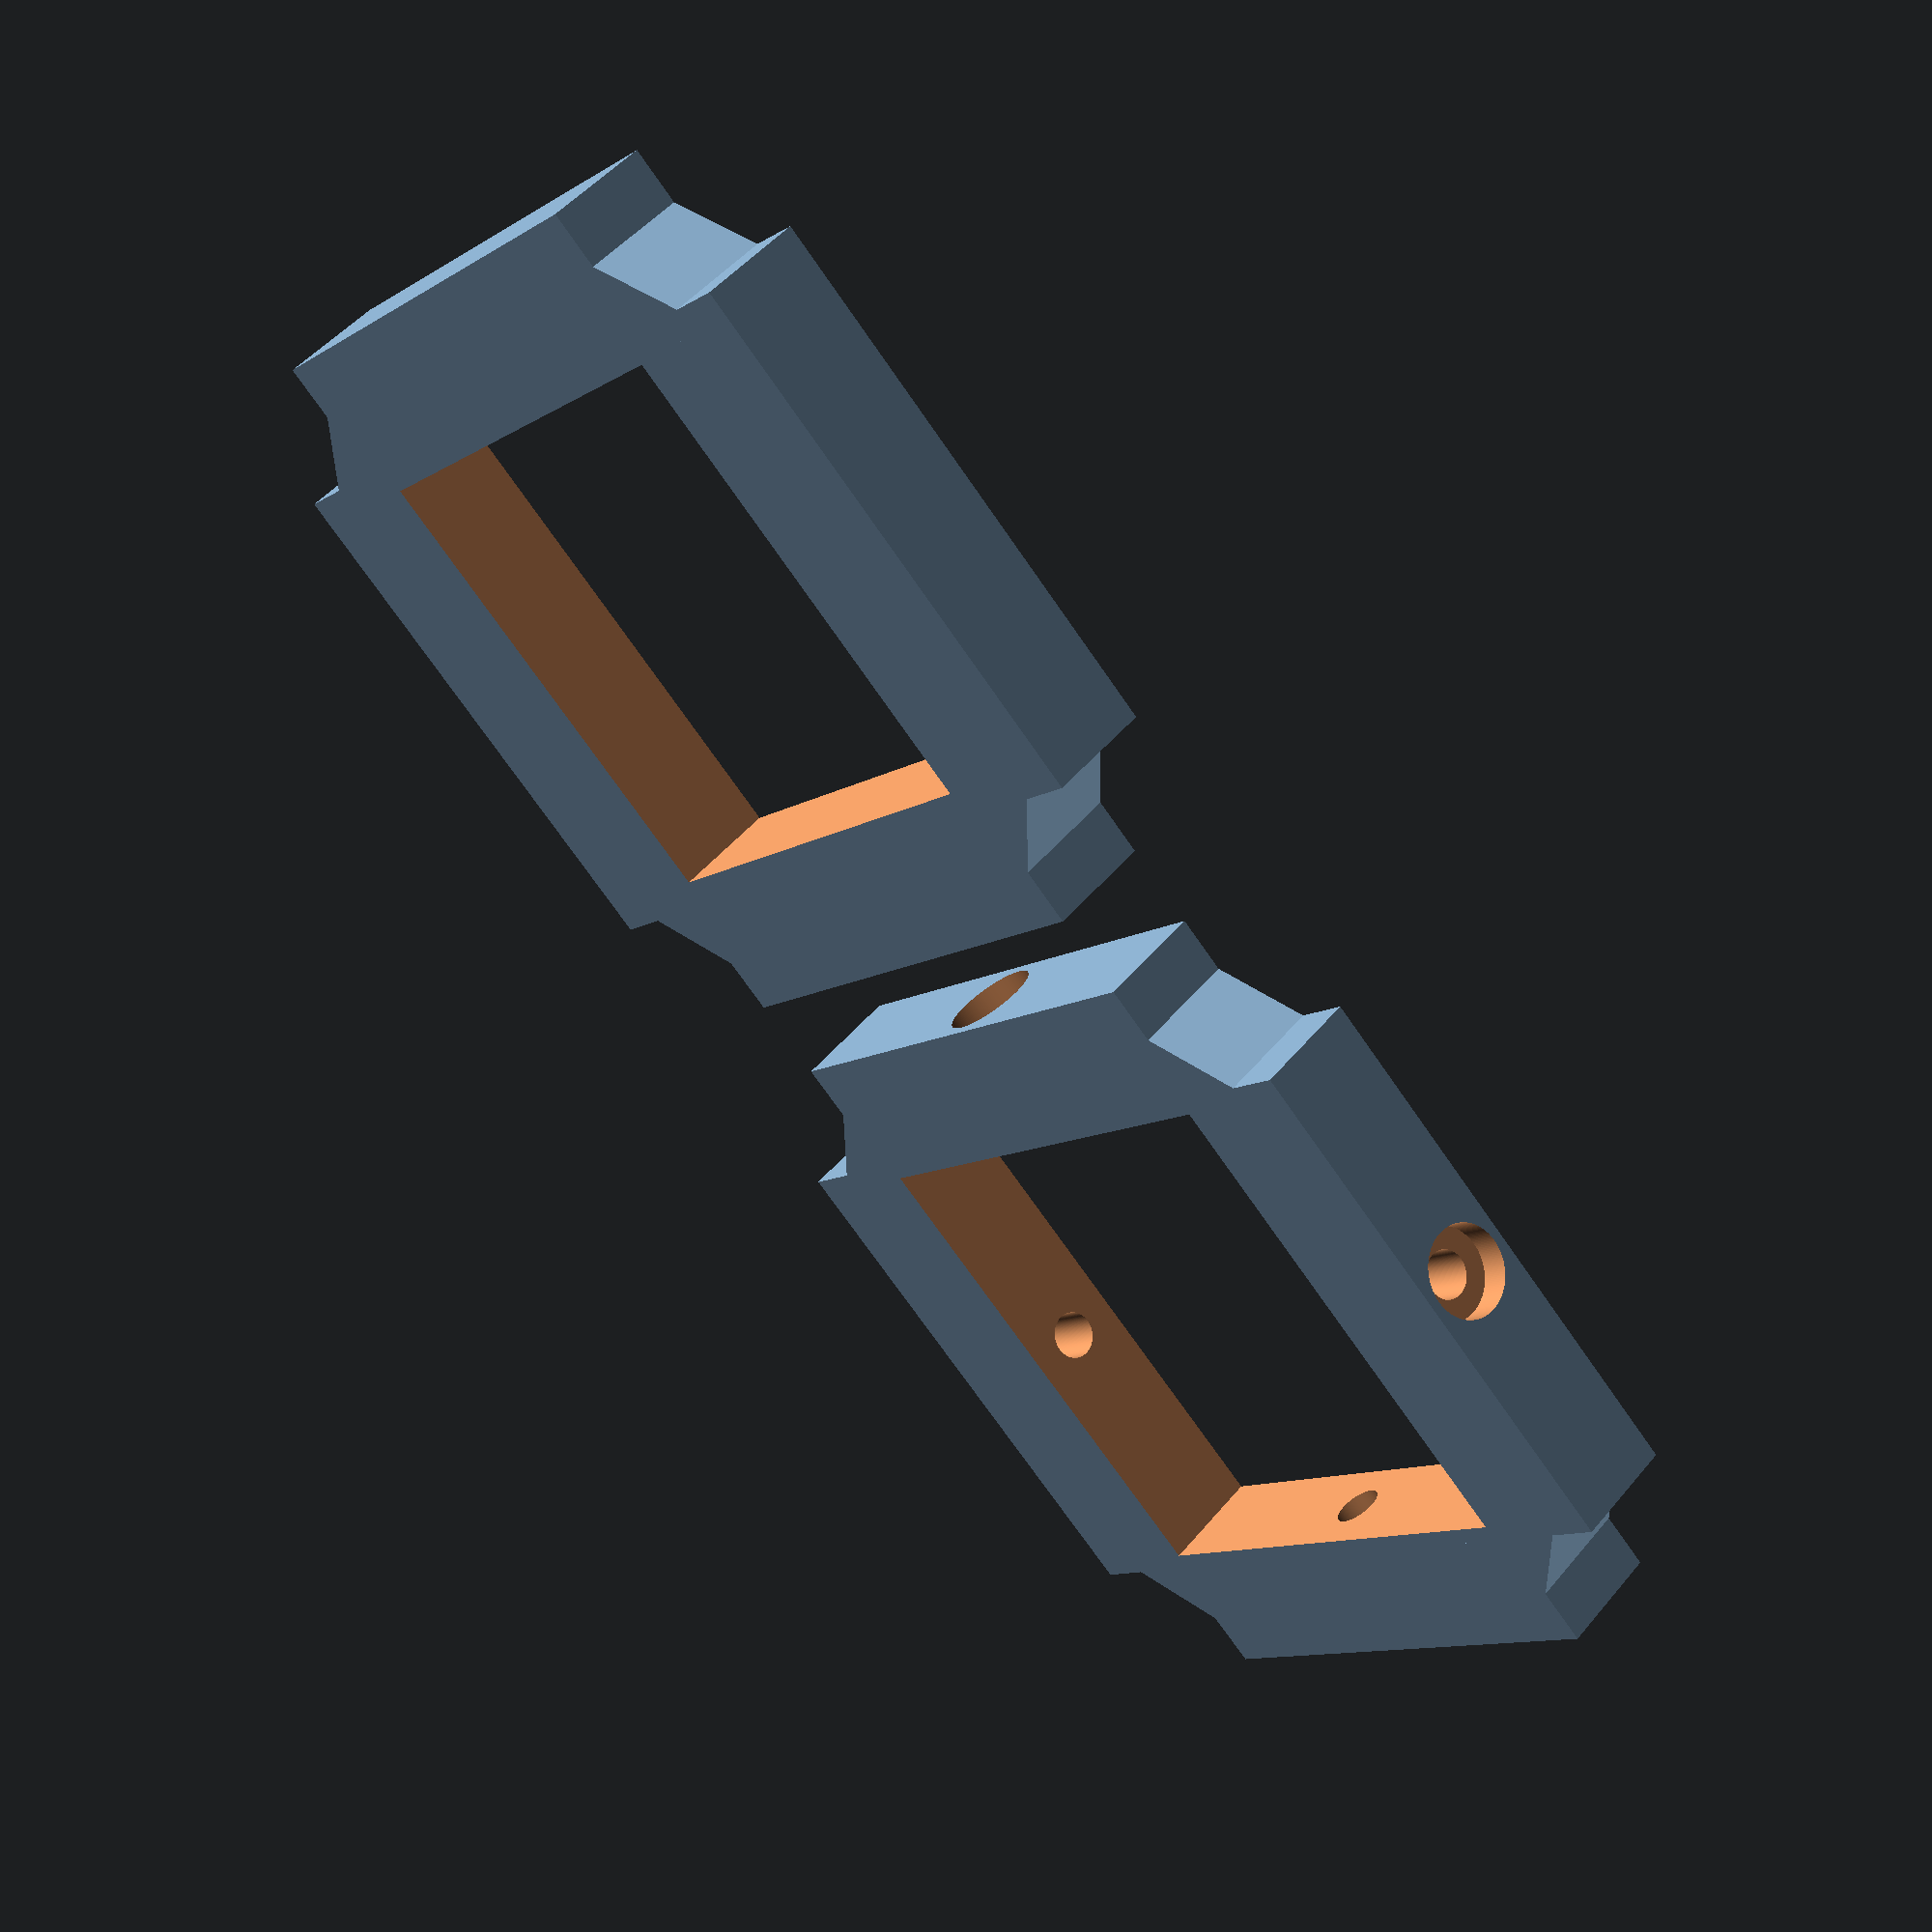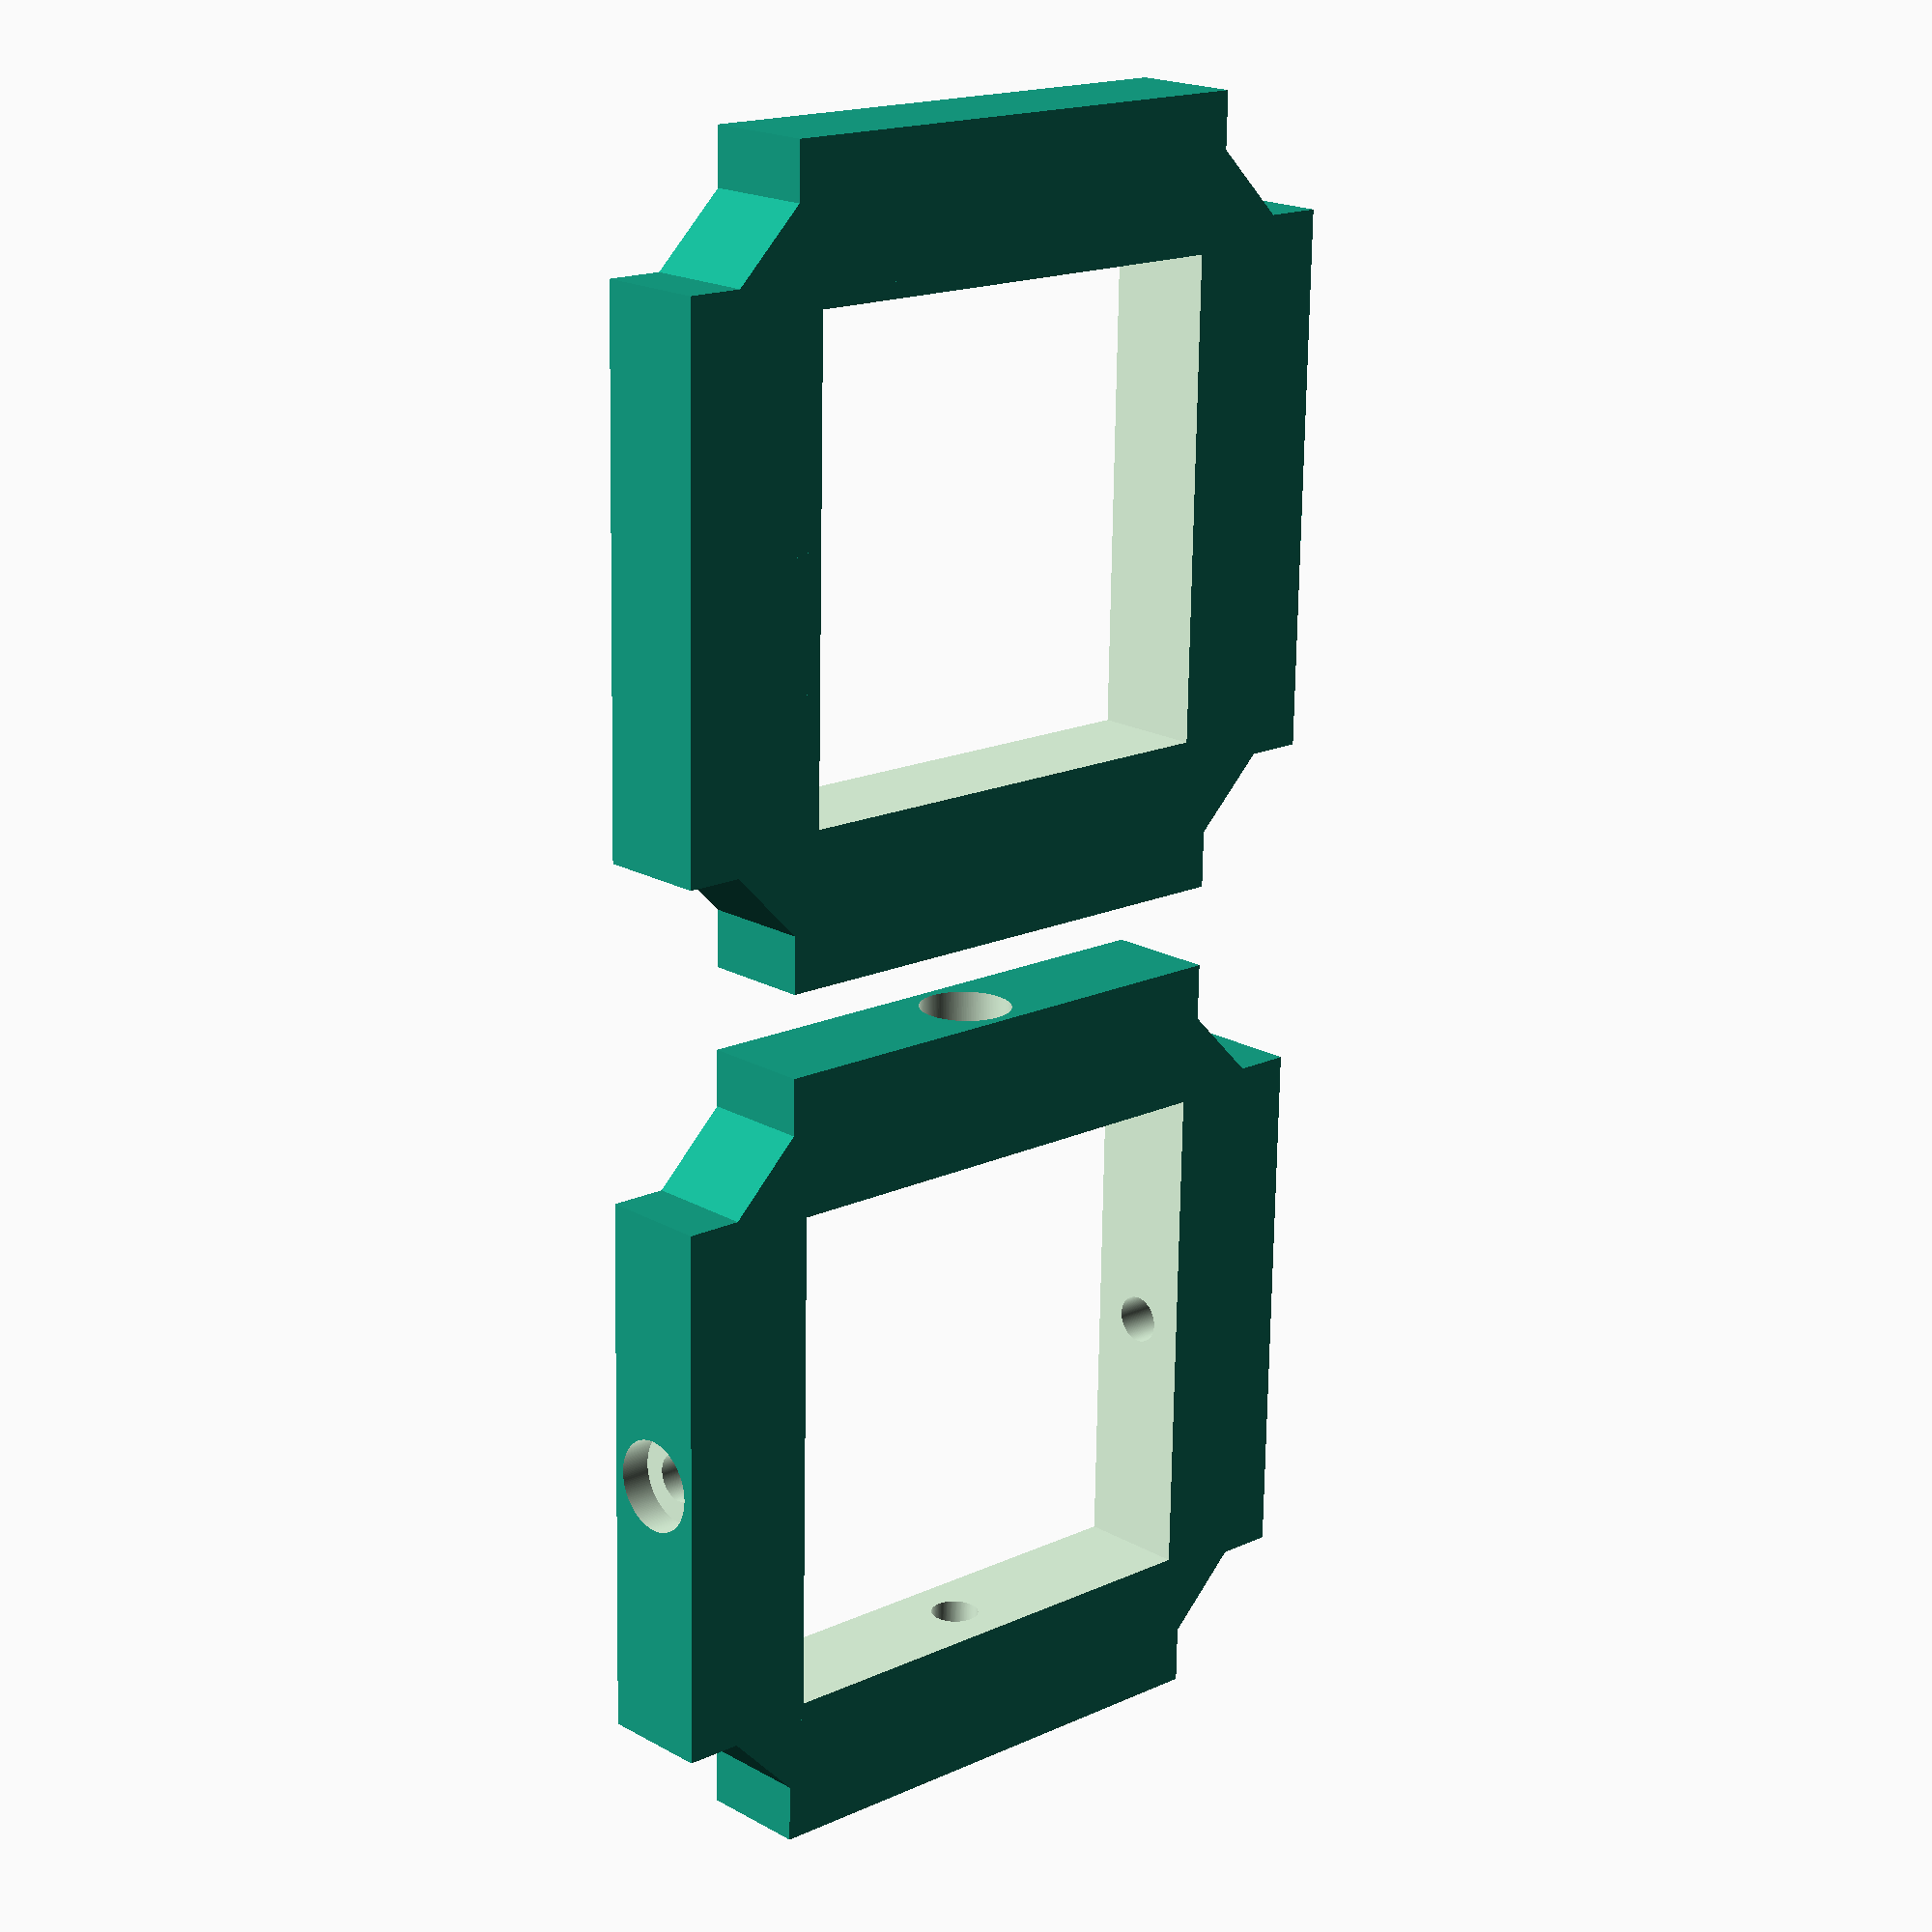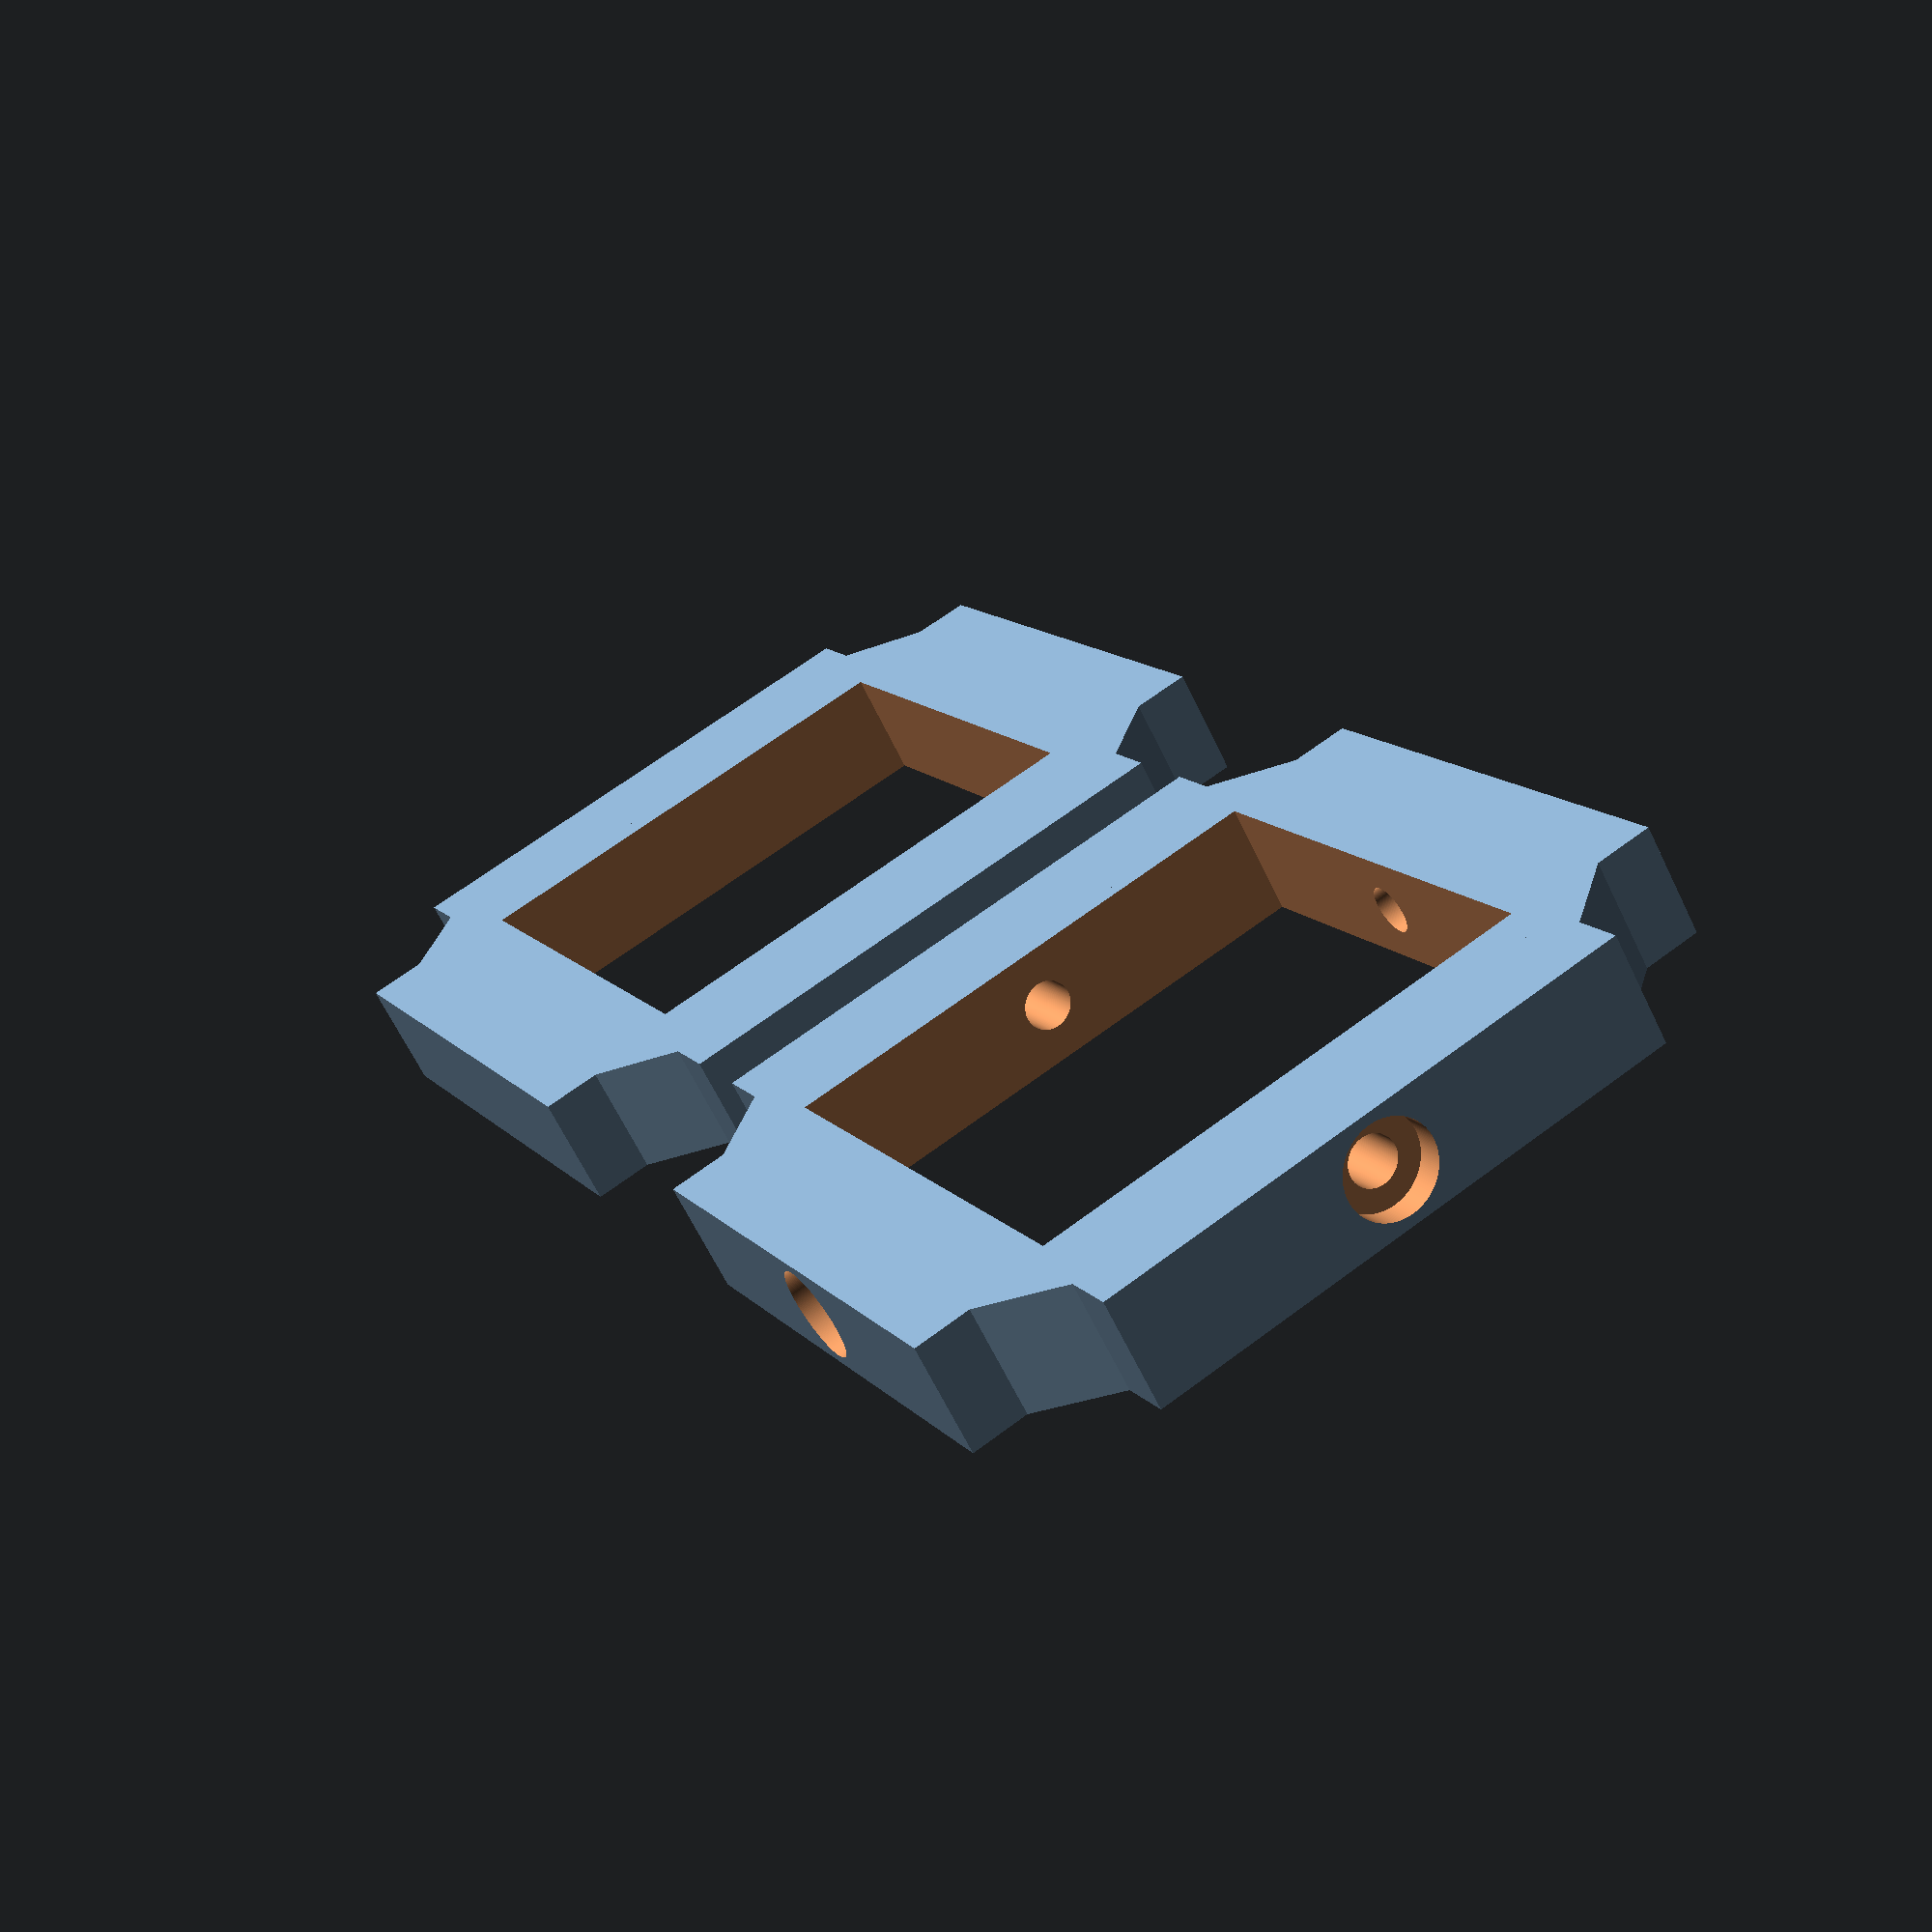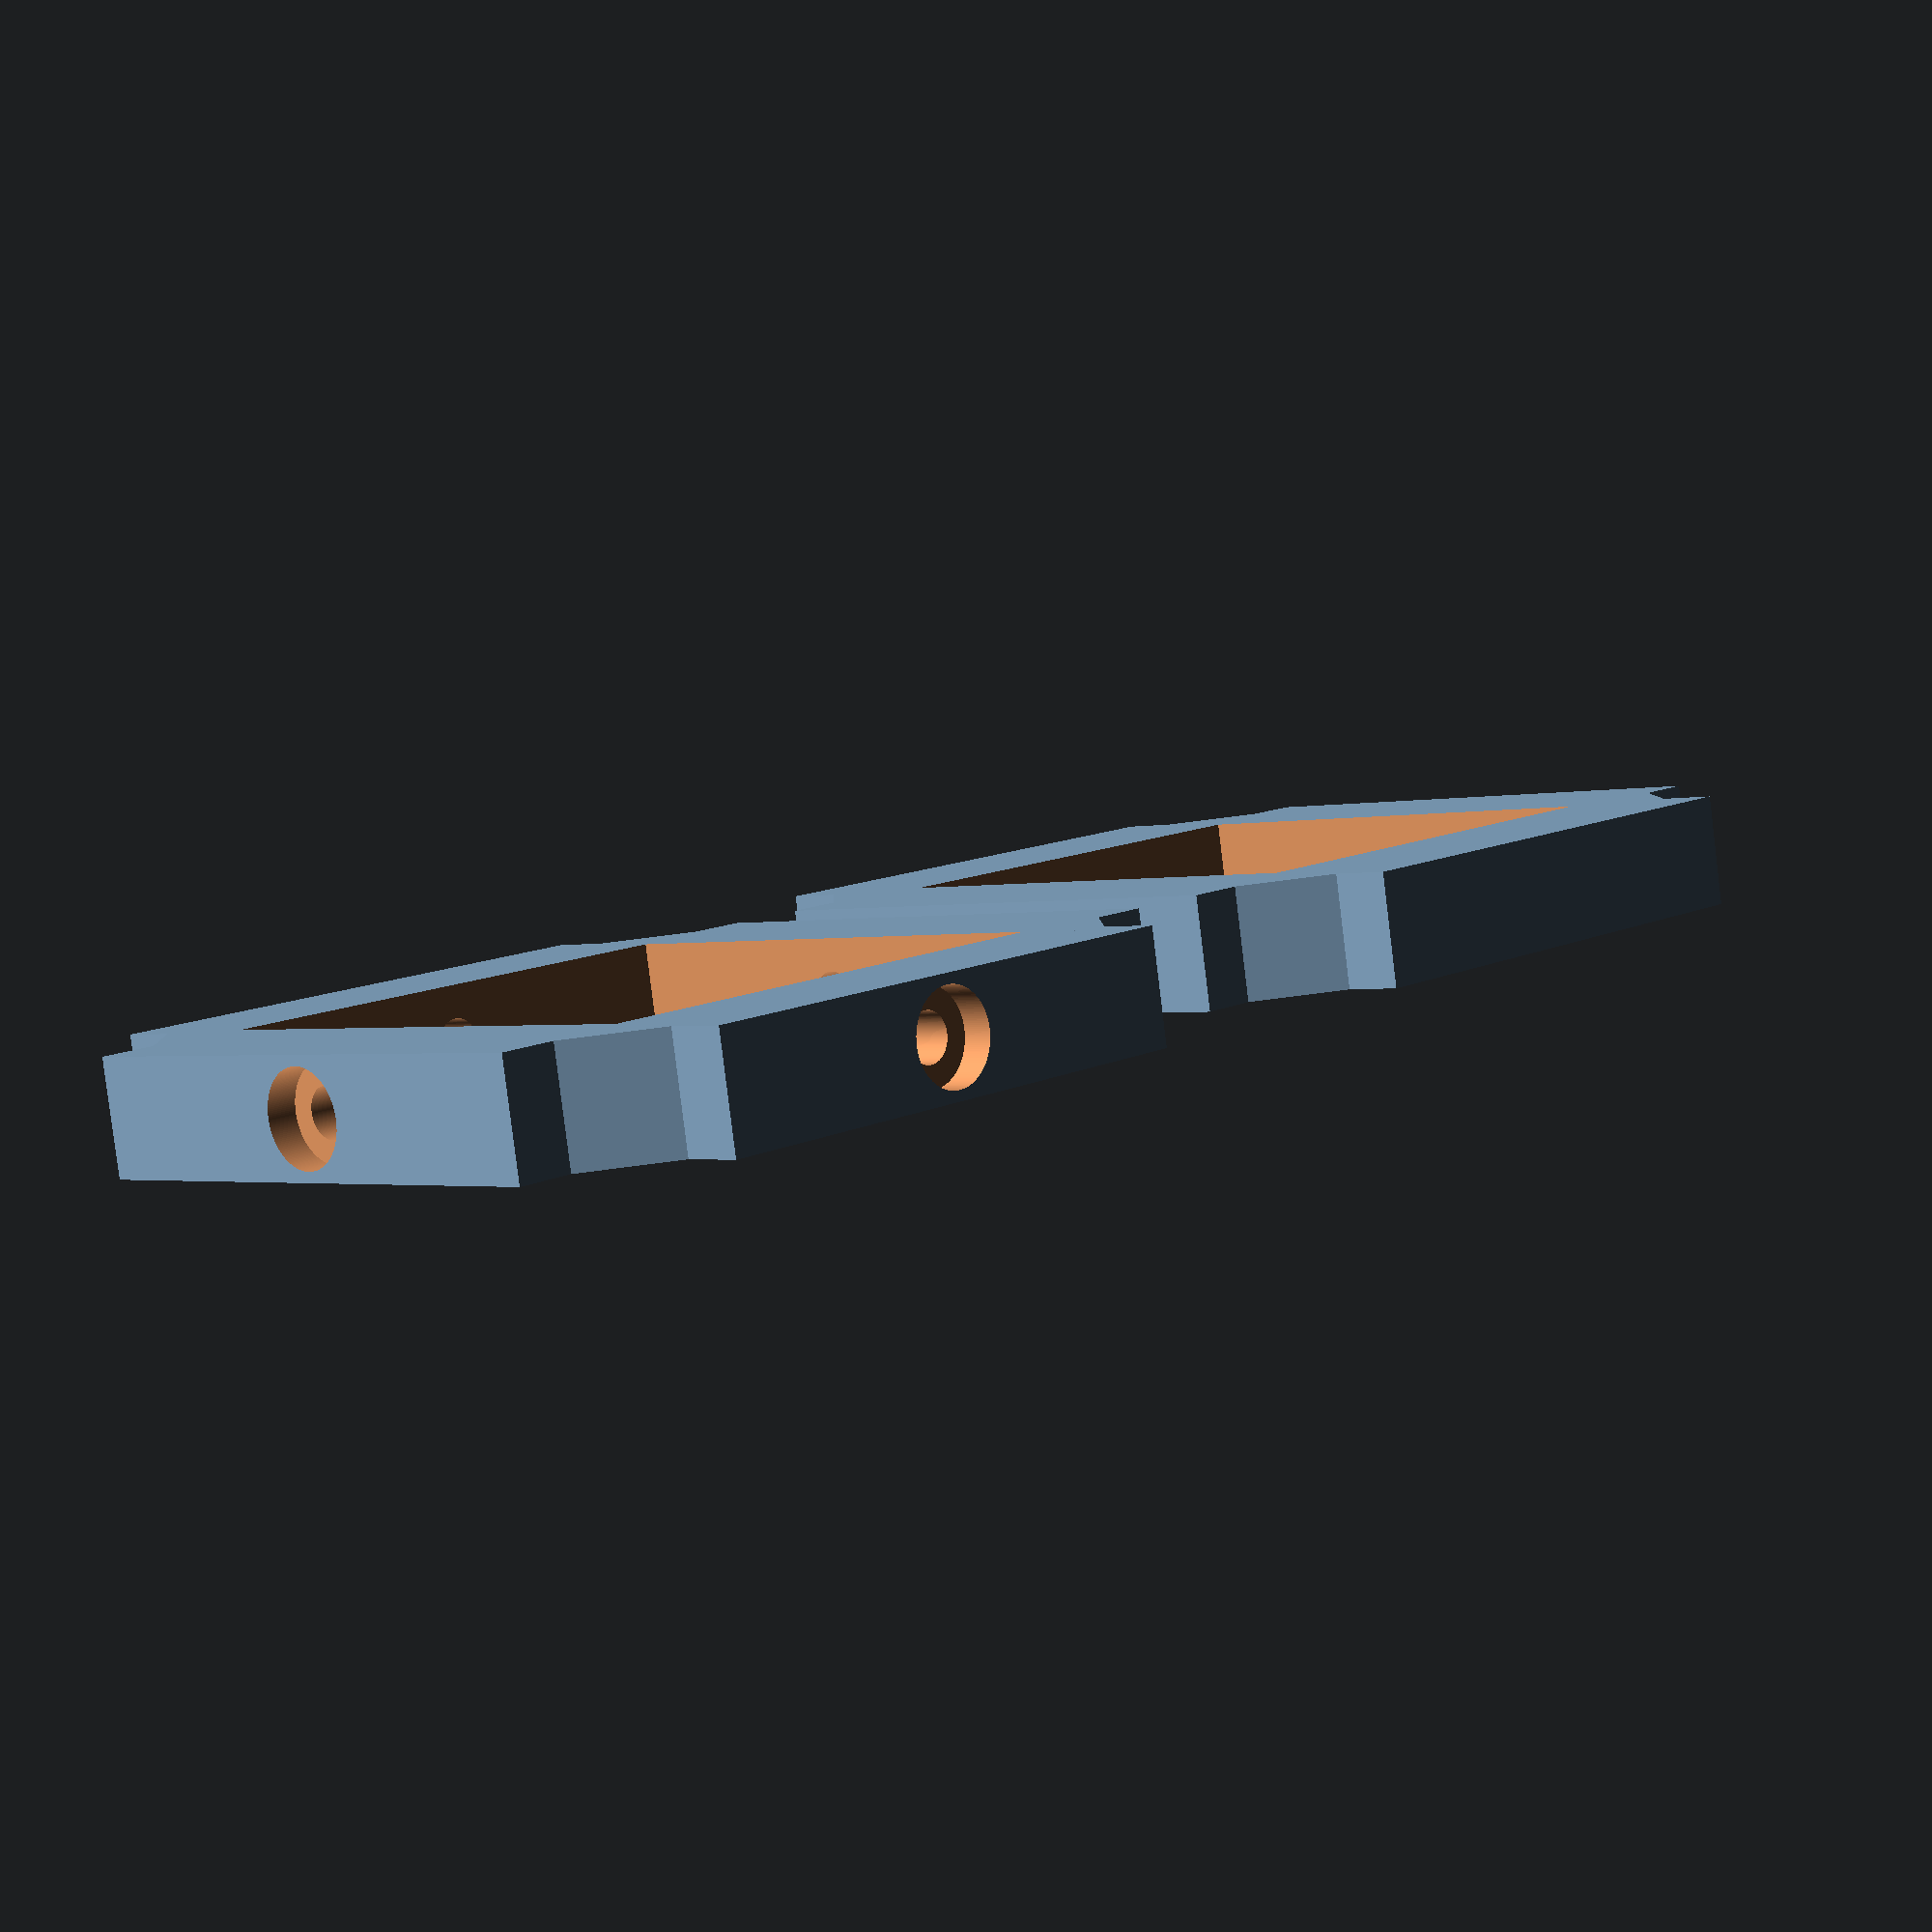
<openscad>
//30 mm laser holder

/* [Hiden] */
a = 49.8;
b = 33.6;
c = 6.28;
d = 53.8;
h = 7; //holder height
IM_offset = 0.2;

laser_side = 30 + 2*IM_offset;
space_l = 0;

screw_d = 3;
screw_head_d = 5.75;
screw_head_h = 2;

module CubeInsert () {
    translate([0, 0, h/2])
    difference(){
        union() {   //basic insert design
            cube([a,b+2*IM_offset,h], center=true);
            cube([b+2*IM_offset,a,h], center=true);
            rotate(a=[0,0,45]){
                cube([c,d+2*IM_offset,h], center=true);
            }
            rotate(a=[0,0,-45]){
                cube([c,d+2*IM_offset,h], center=true);
            }
        }
    }
}


module LaserHolder() {
    difference() {
        union() {
            CubeInsert();
            translate([0,0,(h+space_l)/2])
                cube([laser_side+2, laser_side+2, h+space_l], center = true);
        }
        translate([0,0,h/2])
            cube([laser_side, laser_side, 50], center = true);
    }
}


module LaserHolderBack() {
    difference() {
        CubeInsert();
        translate([0,0,h/2])
            cube([laser_side+1.5, laser_side+1.5, 50], center = true);
        
        // mounting holes
        rotate([90,0,0])
        translate([0,h/2,0])
            cylinder(d = screw_d, h = 50, center = true, $fn = 180);
        
        rotate([90,0,0]){
            translate([0,h/2,25-screw_head_h/2])
                cylinder(d = screw_head_d, h = screw_head_h, center = true, $fn = 180);
            translate([0,h/2,-25+screw_head_h/2])
                cylinder(d = screw_head_d, h = screw_head_h, center = true, $fn = 180);
        }
            
        rotate([0,90,0])
        translate([-h/2,0,0])
            cylinder(d = screw_d, h = 50, center = true, $fn = 180);

        rotate([0,90,0]){
            translate([-h/2,0,25-screw_head_h/2])
                cylinder(d = screw_head_d, h = screw_head_h, center = true, $fn = 180);
            translate([-h/2,0,-25+screw_head_h/2])
                cylinder(d = screw_head_d, h = screw_head_h, center = true, $fn = 180);
        }
    }
}


LaserHolder();

translate([55,0,0])
LaserHolderBack();
</openscad>
<views>
elev=130.9 azim=223.6 roll=142.1 proj=p view=wireframe
elev=161.3 azim=271.3 roll=223.0 proj=p view=wireframe
elev=244.3 azim=242.2 roll=154.3 proj=p view=wireframe
elev=264.2 azim=313.2 roll=173.0 proj=p view=wireframe
</views>
